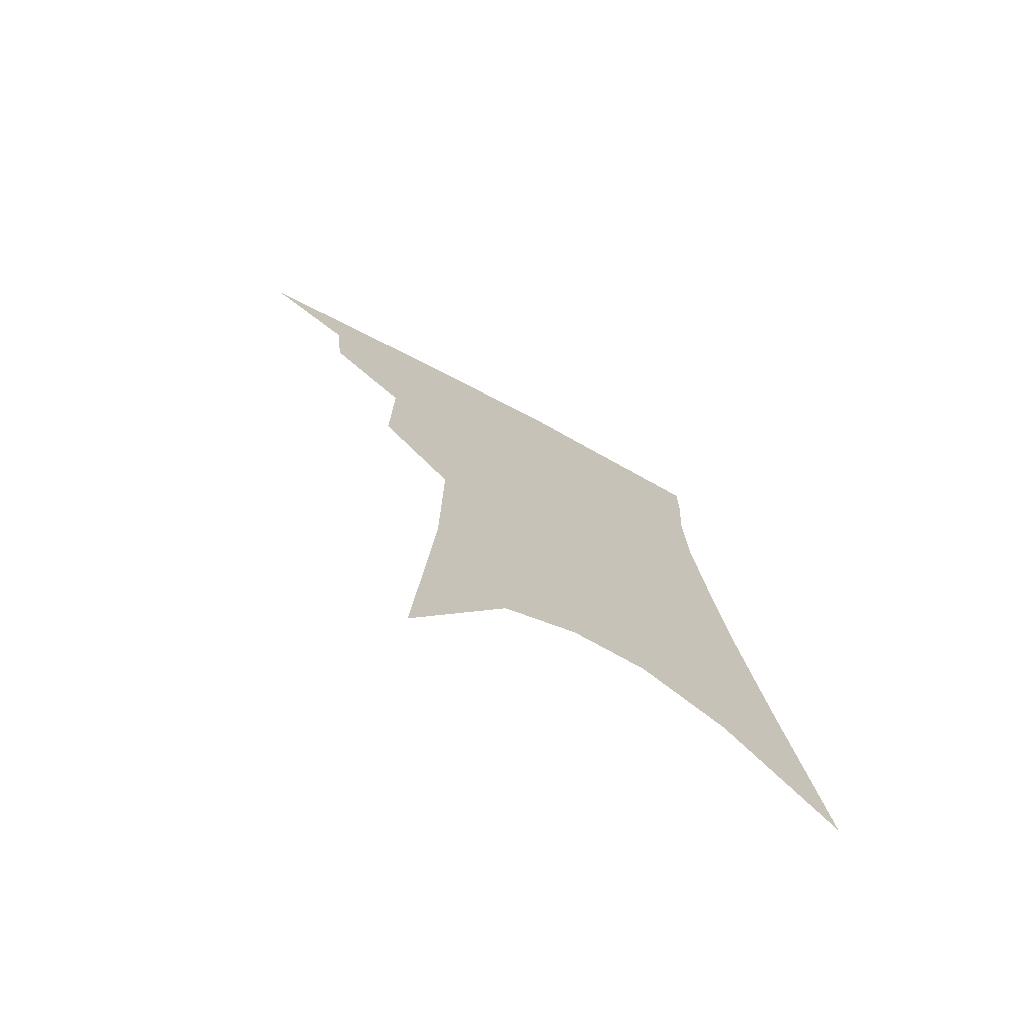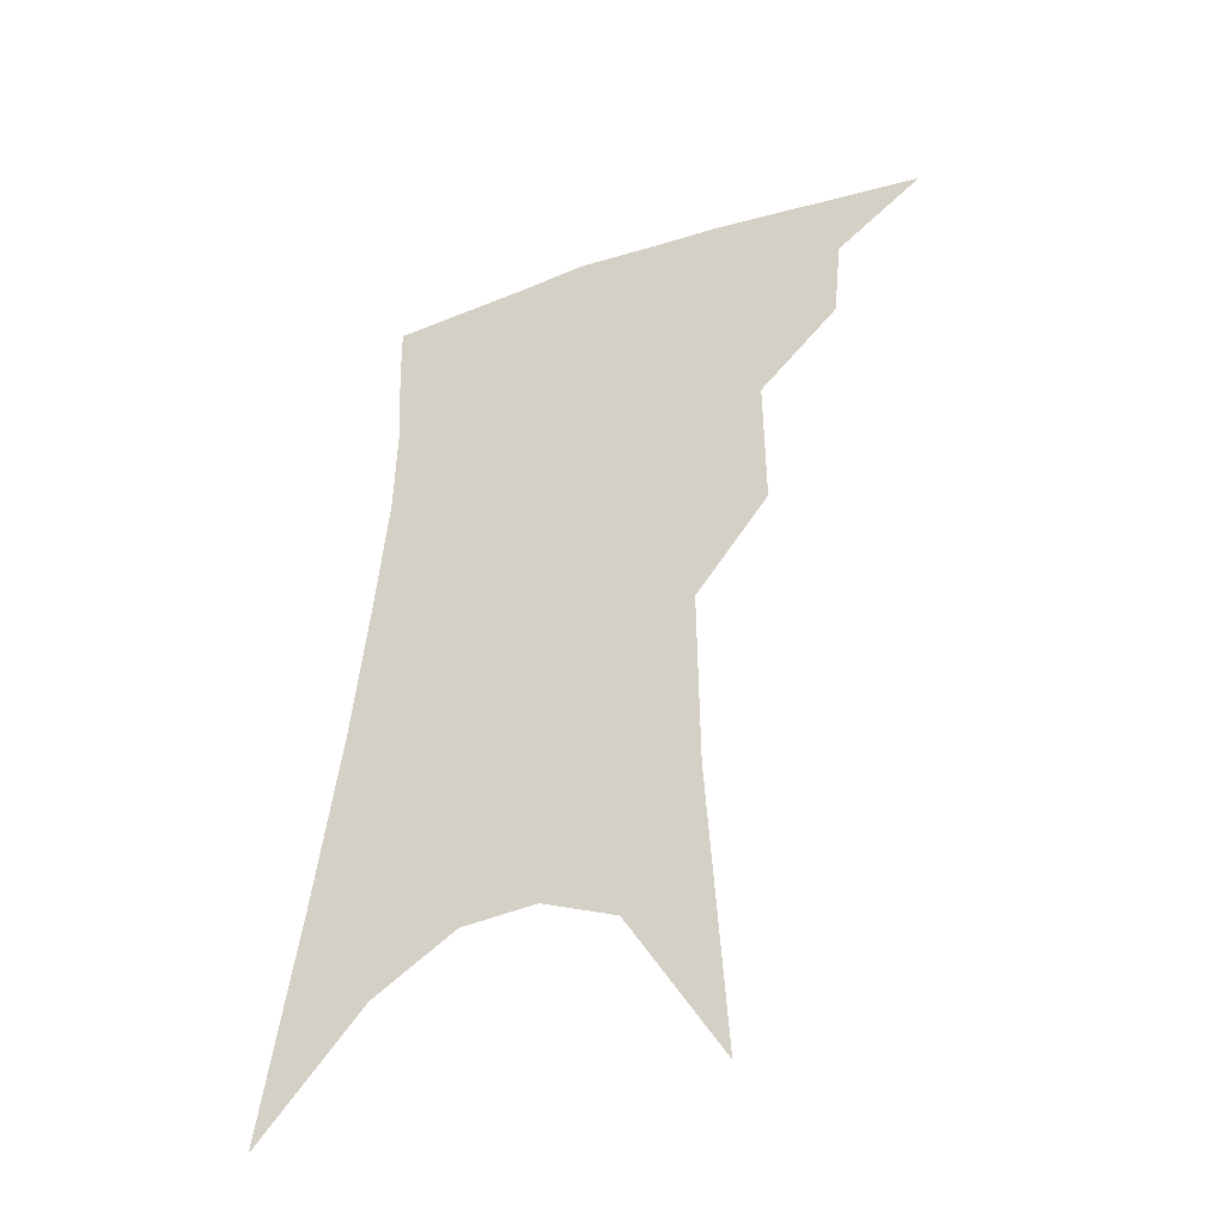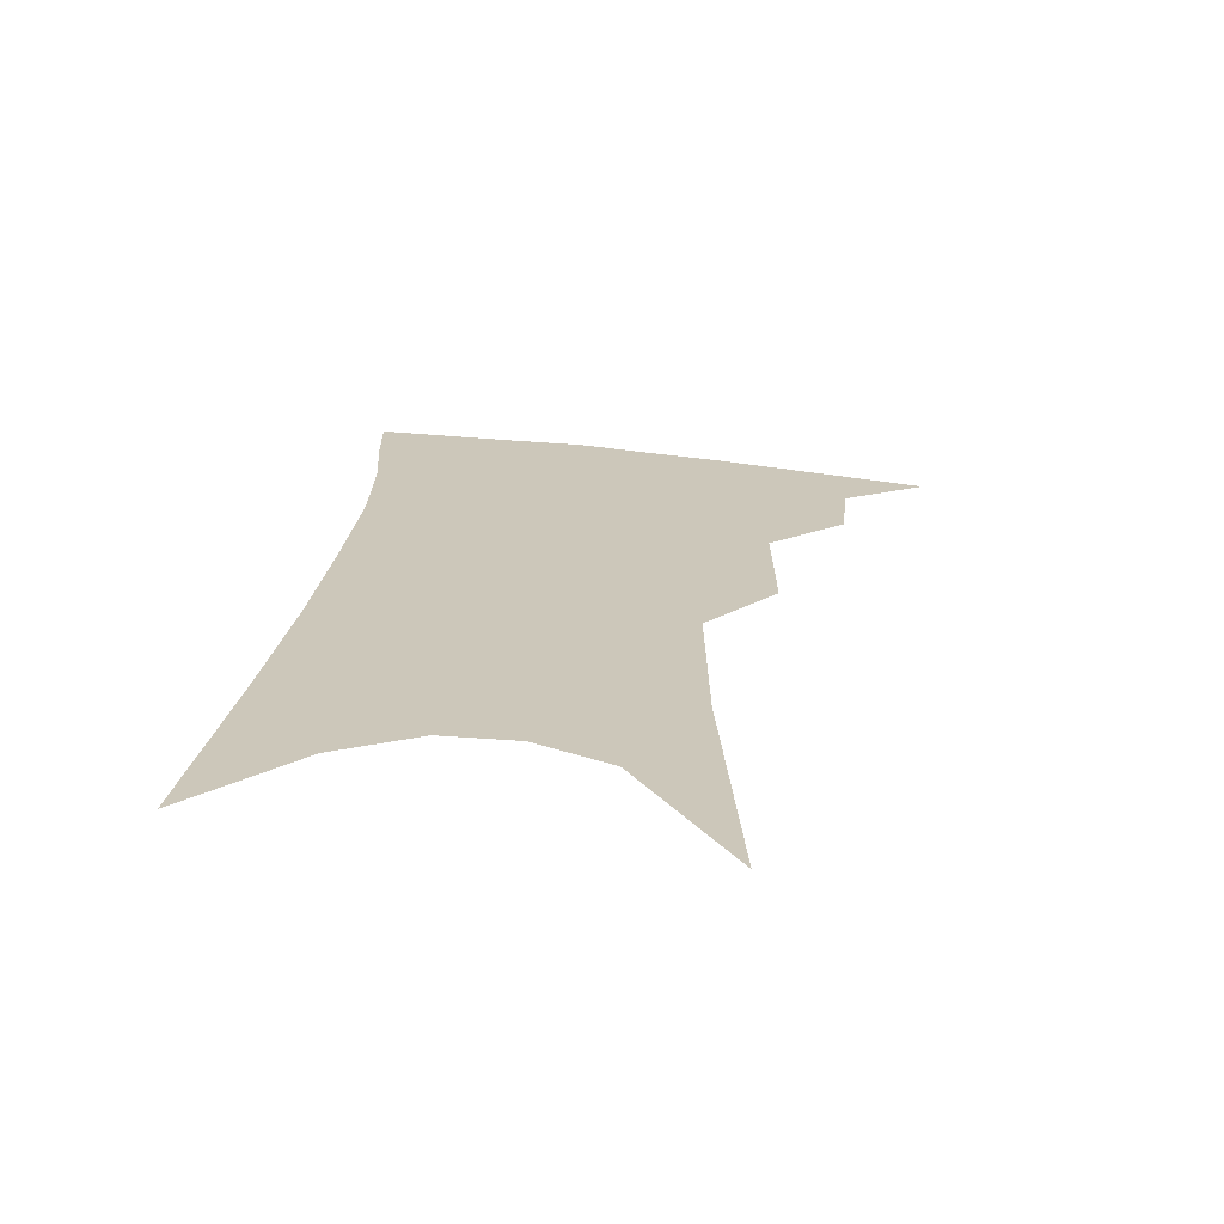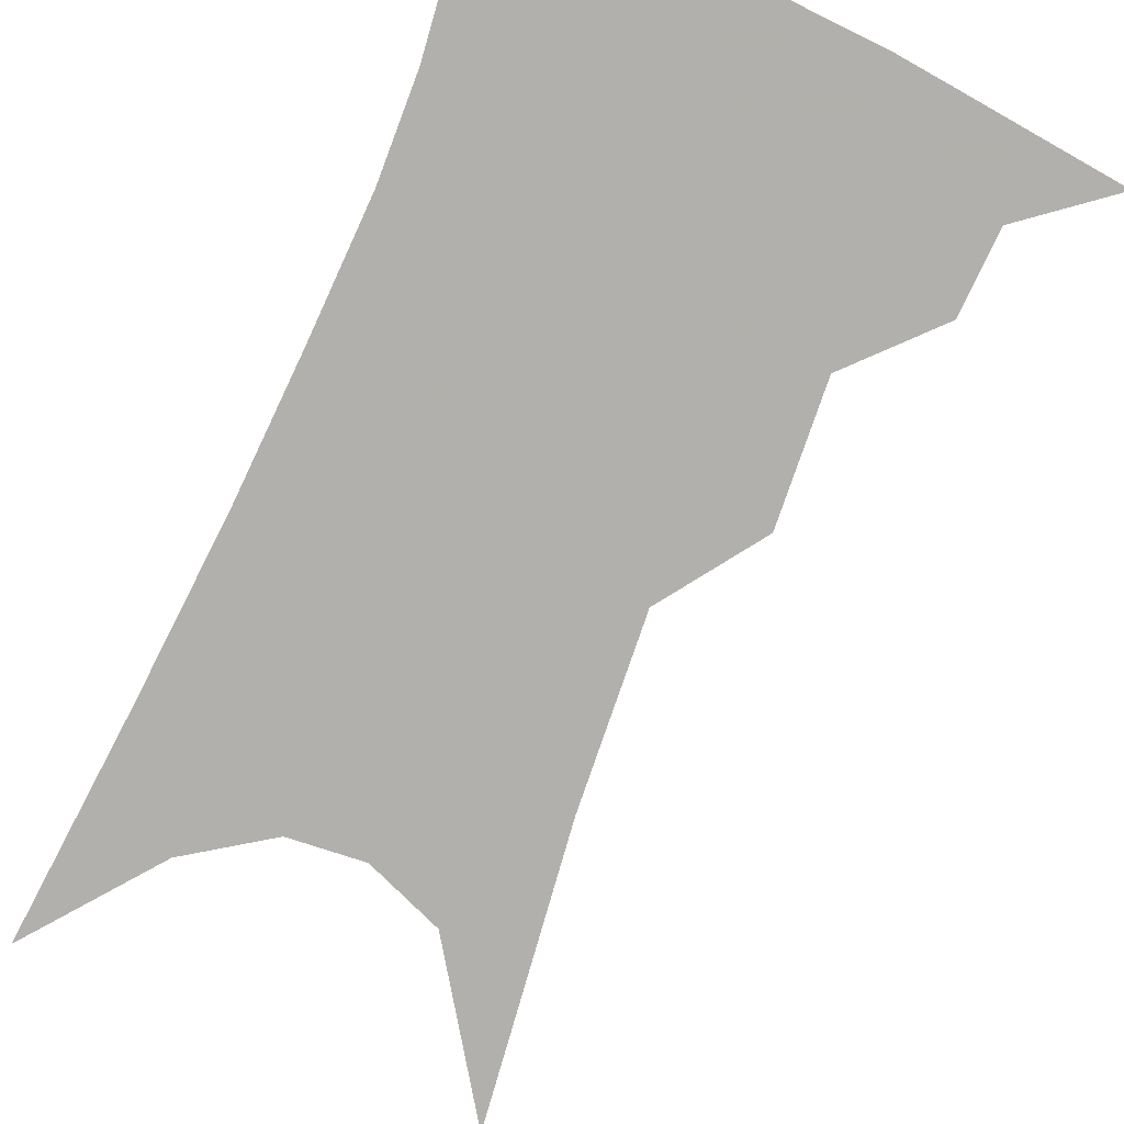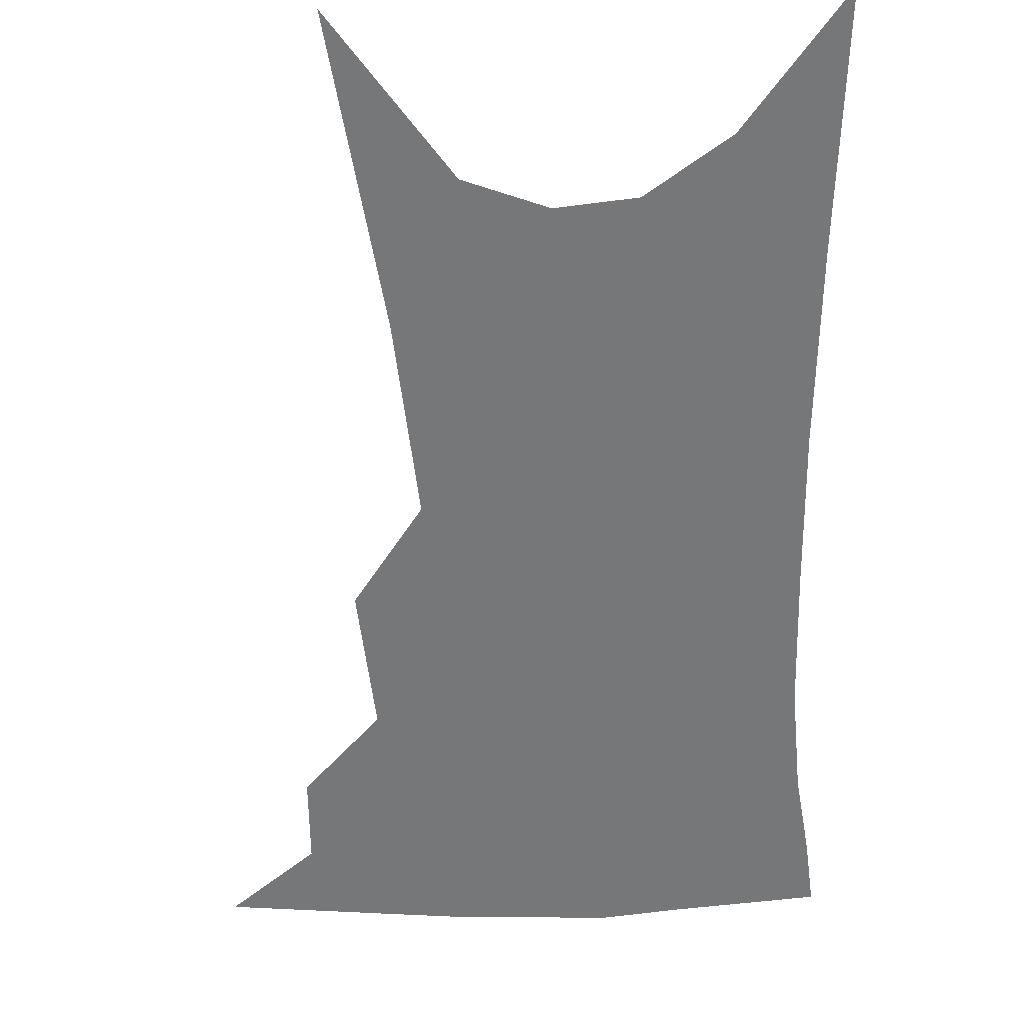
<metadata>
{"format":"obj","ext":"obj","renderer":"f3d","projection":"perspective","resolution":1024,"background":"white","views":[{"elev":-74.0,"azim":-28.9,"up":"+Y"},{"elev":-42.2,"azim":-154.2,"up":"+Y"},{"elev":-69.0,"azim":175.5,"up":"+Y"},{"elev":-78.6,"azim":160.6,"up":"+Z"},{"elev":-57.0,"azim":6.5,"up":"+Z"}]}
</metadata>
<code>
v 492 340.5 0
v 519.3 299.6 0
v 516.8 323.4 0
v 513 344.2 0
v 541.6 238.9 0
v 541.9 278.4 0
v 539.9 304.9 0
v 537.3 327.1 0
v 533.5 347.8 0
v 557.2 75.4 0
v 562.2 159.1 0
v 562.7 212.6 0
v 562.5 254.9 0
v 561.9 286.9 0
v 560.4 310.3 0
v 557.6 330.5 0
v 554 351.4 0
v 583.8 121.3 0
v 583.4 179.3 0
v 582.3 225.6 0
v 581.7 263.4 0
v 580.9 290.7 0
v 579.9 313.1 0
v 578.9 333.2 0
v 575 353.8 0
v 604.9 131.4 0
v 602.6 186.1 0
v 600.8 230.3 0
v 599.8 266.4 0
v 599.4 293.7 0
v 599.1 315.6 0
v 598.4 335.1 0
v 595.1 356.6 0
v 626.2 130.9 0
v 621.6 189 0
v 619.2 230.8 0
v 618 264.6 0
v 617.5 293 0
v 617.7 316.2 0
v 617.8 336.3 0
v 617.2 355.8 0
v 649.7 117 0
v 642.4 179.2 0
v 639 222.2 0
v 636.9 258.4 0
v 635.4 292 0
v 635.9 317 0
v 637 336.8 0
v 636.8 355.6 0
v 679.4 83.69 0
v 669.6 150.4 0
v 662.6 202.8 0
v 658.2 244.7 0
v 654.6 283.7 0
v 653.9 313.2 0
v 655.2 336.8 0
v 655.5 355.3 0
v 721 361 0
f 3 4 1
f 6 7 2
f 2 7 3
f 7 8 3
f 3 8 4
f 8 9 4
f 12 13 5
f 5 13 6
f 13 14 6
f 6 14 7
f 14 15 7
f 7 15 8
f 15 16 8
f 8 16 9
f 16 17 9
f 10 18 11
f 18 19 11
f 11 19 12
f 19 20 12
f 12 20 13
f 20 21 13
f 13 21 14
f 21 22 14
f 14 22 15
f 22 23 15
f 15 23 16
f 23 24 16
f 16 24 17
f 24 25 17
f 18 26 19
f 26 27 19
f 19 27 20
f 27 28 20
f 20 28 21
f 28 29 21
f 21 29 22
f 29 30 22
f 22 30 23
f 30 31 23
f 23 31 24
f 31 32 24
f 24 32 25
f 32 33 25
f 26 34 27
f 34 35 27
f 27 35 28
f 35 36 28
f 28 36 29
f 36 37 29
f 29 37 30
f 37 38 30
f 30 38 31
f 38 39 31
f 31 39 32
f 39 40 32
f 32 40 33
f 40 41 33
f 34 42 35
f 42 43 35
f 35 43 36
f 43 44 36
f 36 44 37
f 44 45 37
f 37 45 38
f 45 46 38
f 38 46 39
f 46 47 39
f 39 47 40
f 47 48 40
f 40 48 41
f 48 49 41
f 42 50 43
f 50 51 43
f 43 51 44
f 51 52 44
f 44 52 45
f 52 53 45
f 45 53 46
f 53 54 46
f 46 54 47
f 54 55 47
f 47 55 48
f 55 56 48
f 48 56 49
f 56 57 49

</code>
